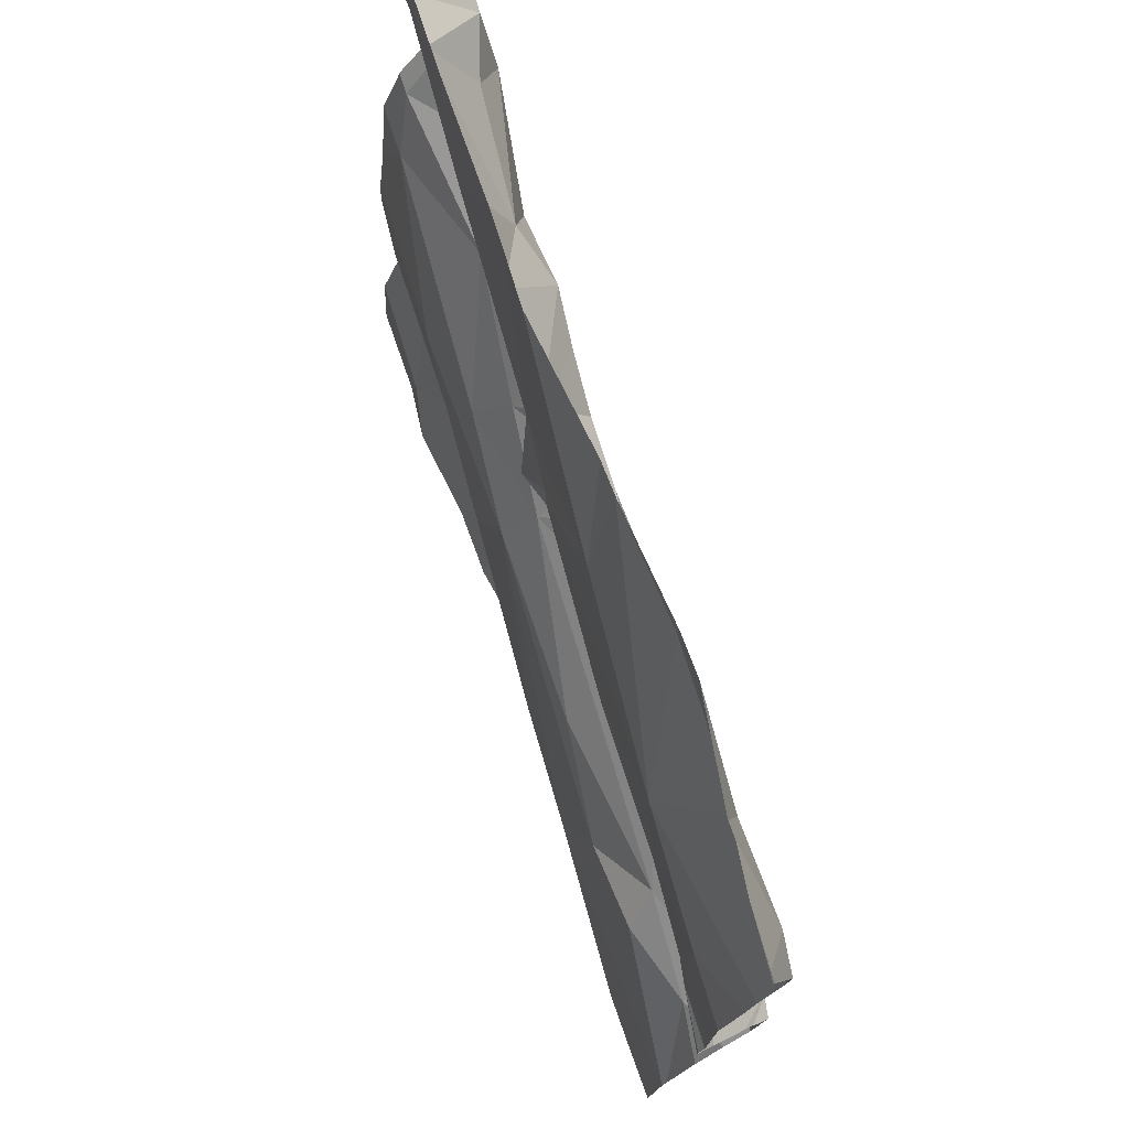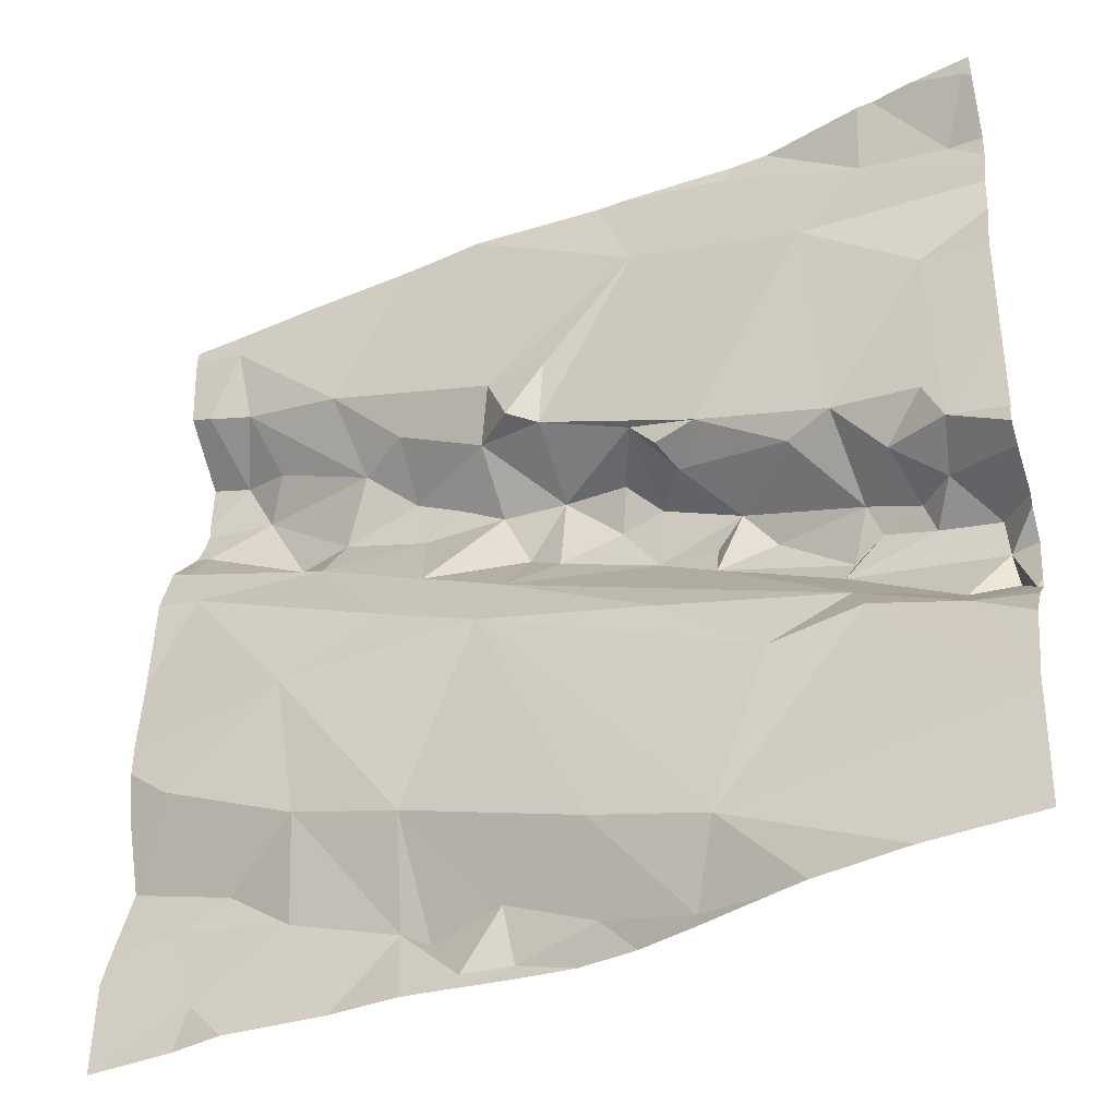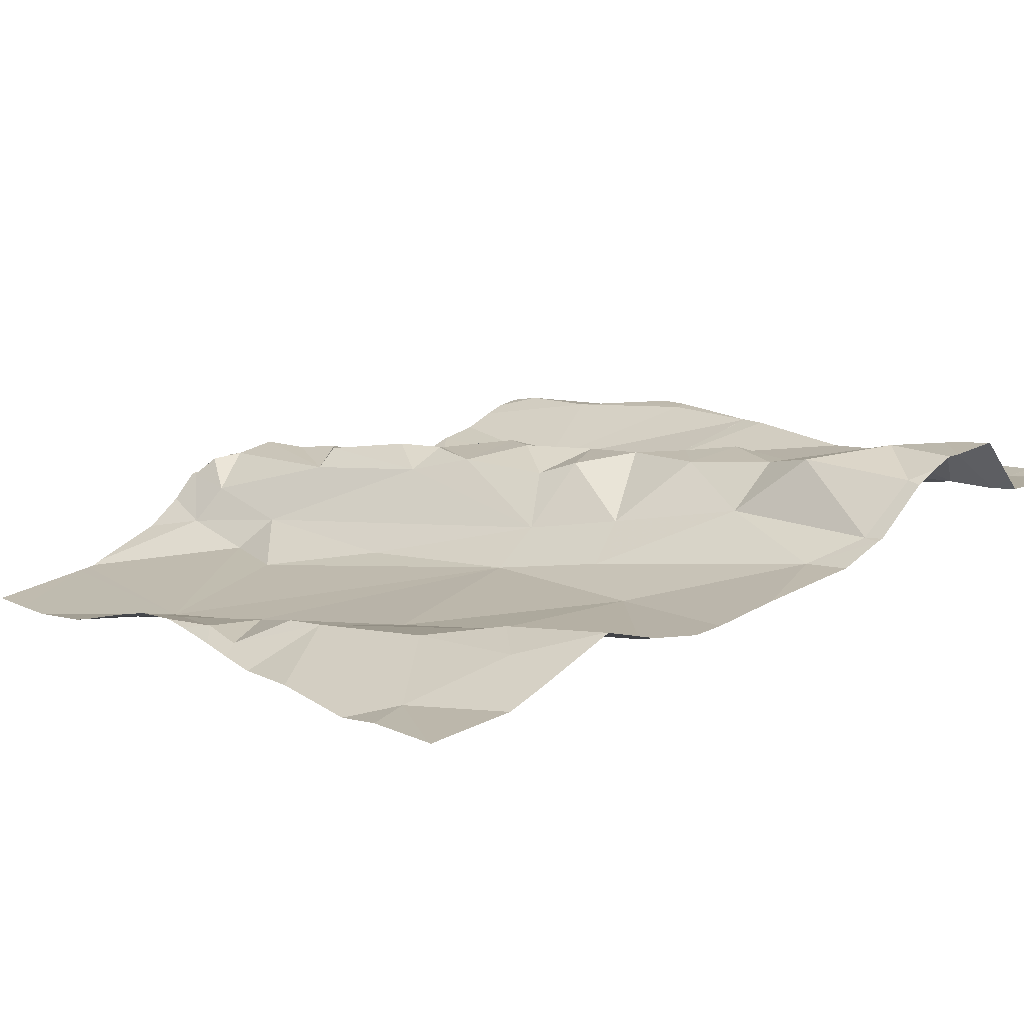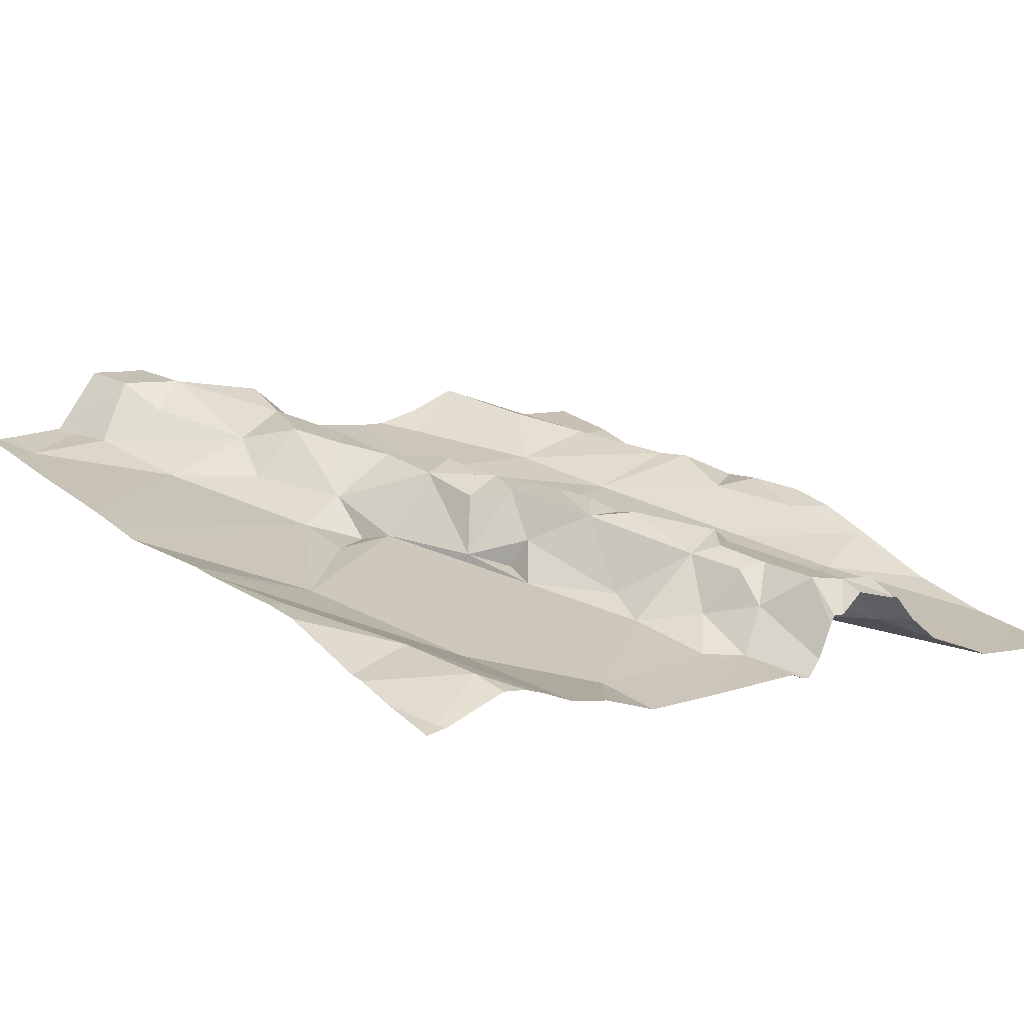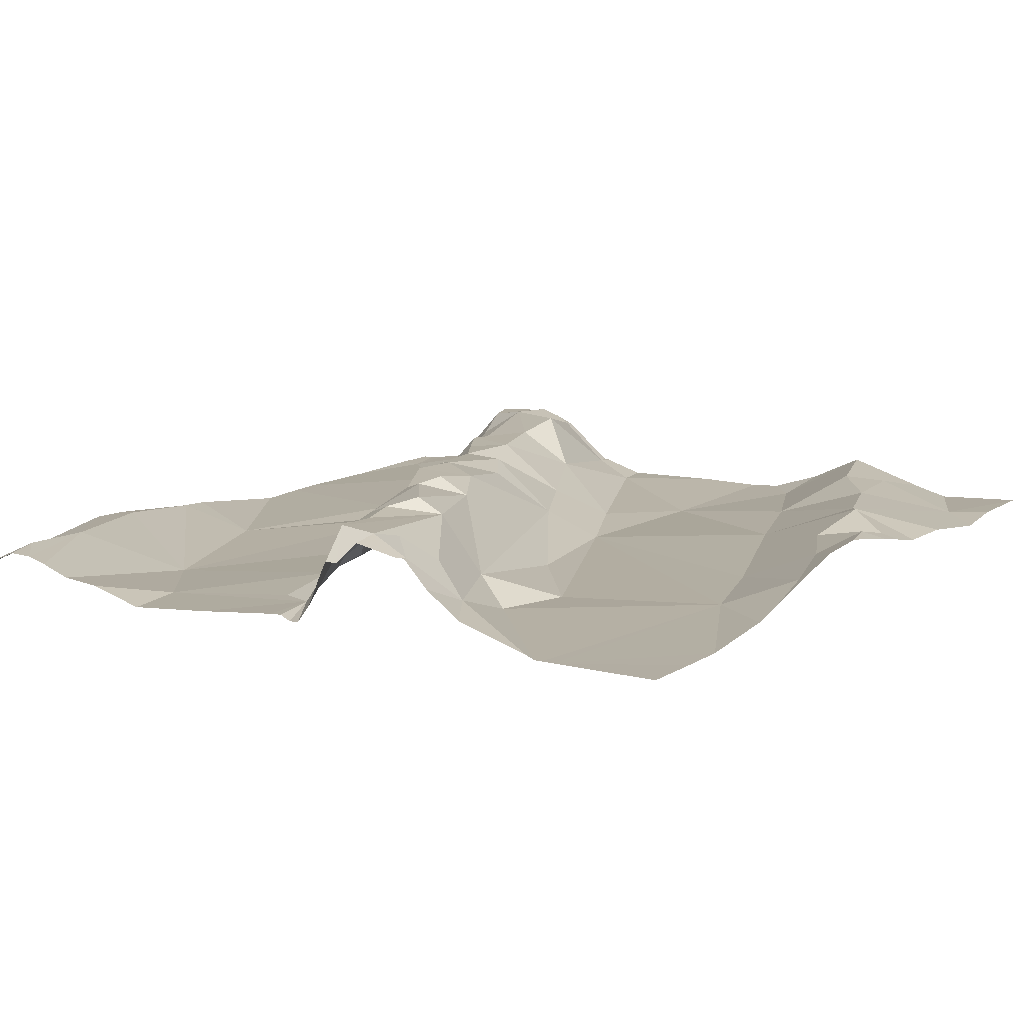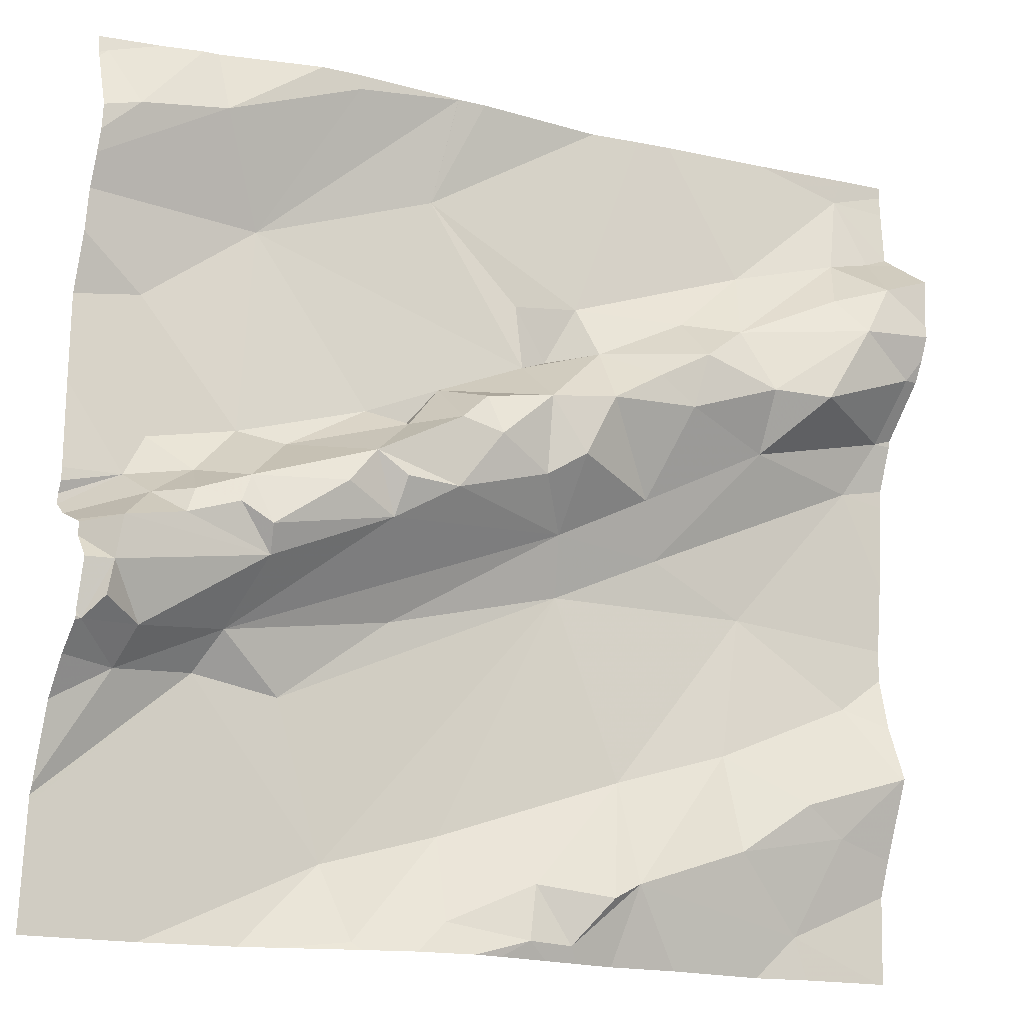
<metadata>
{"format":"obj","ext":"obj","renderer":"f3d","projection":"perspective","resolution":1024,"background":"white","views":[{"elev":75.8,"azim":-118.1,"up":"+Y"},{"elev":-37.0,"azim":-160.1,"up":"+Y"},{"elev":20.5,"azim":51.6,"up":"+Z"},{"elev":12.4,"azim":-128.1,"up":"+Z"},{"elev":0.8,"azim":-56.6,"up":"+Z"},{"elev":-18.6,"azim":-31.5,"up":"+Y"}]}
</metadata>
<code>
v -36.58 226.9 501.4
v -36.58 227.2 501.4
v -37.46 227.5 501.3
v -37.34 227.6 501.3
v -37.36 227.4 501.3
v -37.25 227.8 501.4
v -37.4 227.7 501.3
v -36.58 227.8 501.4
v -37.53 227.1 501.3
v -37.5 227.2 501.4
v -37.38 227.3 501.4
v -37.37 227.3 501.4
v -37.35 227.2 501.4
v -37.27 227.3 501.4
v -37.29 227.1 501.3
v -37.23 226.9 501.3
v -37.38 227.1 501.3
v -36.58 227.2 501.4
v -37.42 227.8 501.3
v -36.58 227.8 501.4
v -37.44 227.3 501.4
v -37.34 227.2 501.4
v -37.5 227.2 501.4
v -37.47 227.1 501.3
v -36.58 227.7 501.5
v -37.49 227.7 501.3
v -37.52 227.8 501.3
v -37.51 227.2 501.4
v -37.46 227.1 501.3
v -36.58 227.7 501.5
v -36.58 227.6 501.5
v -36.58 227.3 501.4
v -36.58 227.5 501.5
v -36.58 227 501.4
v -37.45 227.4 501.3
v -37.47 227.3 501.3
v -37.46 227.3 501.3
v -36.58 227.5 501.4
v -37.41 227.3 501.3
v -36.58 227.5 501.5
v -36.58 227.6 501.5
v -37.13 227.8 501.4
v -37.31 227.4 501.3
v -36.58 227.8 501.5
v -37.25 227.8 501.4
v -37.21 226.9 501.3
v -37.21 227.4 501.3
v -37.43 227.3 501.4
v -37.24 227.3 501.4
v -37.21 227.3 501.4
v -37.36 227.2 501.3
v -37.17 227.2 501.3
v -36.9 227.4 501.4
v -37 227.3 501.4
v -37 227.4 501.4
v -37.1 227.4 501.4
v -37.11 227.4 501.4
v -37.04 227.4 501.4
v -36.77 227 501.4
v -36.9 226.9 501.4
v -36.78 227.1 501.4
v -36.9 227 501.3
v -36.6 227.5 501.5
v -36.66 227.6 501.5
v -37.41 226.8 501.2
v -37.04 227.5 501.4
v -37 227.5 501.4
v -36.96 227.5 501.4
v -37.04 227.6 501.4
v -37.15 227.7 501.3
v -37.13 227.8 501.4
v -37.13 227.8 501.4
v -37.21 227.3 501.4
v -37.15 227.3 501.4
v -36.65 227 501.4
v -36.69 226.9 501.4
v -37.41 227.8 501.3
v -37.52 227.8 501.3
v -36.93 226.9 501.4
v -36.86 227.5 501.5
v -36.91 227.5 501.5
v -37.18 227.4 501.4
v -37.15 227.4 501.4
v -36.87 227.3 501.4
v -36.63 227.4 501.4
v -36.76 227.2 501.4
v -37.14 227.4 501.4
v -37.17 227.4 501.3
v -36.97 227.6 501.4
v -36.77 227.5 501.5
v -36.77 227.4 501.4
v -36.87 227.4 501.5
v -36.97 227.4 501.4
v -36.98 227.2 501.3
v -36.61 227.7 501.4
v -36.63 227.6 501.5
v -36.66 227.7 501.4
v -36.68 227.6 501.5
v -36.78 227.6 501.4
v -36.64 227.8 501.4
v -36.86 227.6 501.4
v -36.71 227.5 501.5
v -36.6 227.5 501.4
v -36.8 227.6 501.5
v -37.04 227.4 501.4
v -37.01 226.9 501.3
v -37.11 226.9 501.3
v -37.02 226.9 501.4
v -37.11 227 501.3
v -37.47 227.8 501.3
v -36.73 226.8 501.4
v -36.63 227.1 501.4
v -36.97 226.9 501.4
v -36.7 227 501.4
v -36.58 227.1 501.4
v -37.22 226.8 501.3
v -37.08 226.8 501.3
v -36.84 226.8 501.4
v -37.14 226.8 501.3
v -37.05 226.8 501.3
v -37.32 226.8 501.3
v -36.91 226.8 501.3
v -36.67 226.8 501.4
v -36.96 226.8 501.3
v -37.28 226.8 501.3
v -37.53 227.6 501.3
v -37.53 227.5 501.3
v -37.53 227.1 501.3
v -37.53 227.1 501.3
v -37.53 227.2 501.3
v -37.1 227.8 501.4
v -37.53 227 501.2
v -37.53 227.1 501.3
v -37.53 227.1 501.3
v -37.53 227.1 501.3
v -37.53 227.2 501.3
v -37.53 227 501.2
v -37.53 227.3 501.3
v -37.53 227.3 501.3
v -37.53 227.3 501.3
v -37.53 227.3 501.3
v -37.53 227.2 501.3
v -37.53 227.2 501.3
v -37.53 227.4 501.3
v -37.53 227.8 501.3
v -37.53 227.8 501.3
v -37.53 227.3 501.3
v -37.53 227.7 501.3
v -37.53 227.7 501.3
v -37.53 227.6 501.3
v -37.53 227 501.2
v -37.53 227 501.2
v -37.53 227.7 501.3
v -36.58 227.5 501.4
v -36.58 227.6 501.5
v -36.58 227.1 501.4
v -36.58 227.1 501.4
v -36.58 227.4 501.4
v -36.58 227.4 501.4
v -36.58 227.1 501.4
v -36.58 227.1 501.4
v -37.3 227.8 501.4
v -36.96 227.8 501.4
v -37.2 226.8 501.3
v -37 226.8 501.3
v -36.58 226.8 501.4
v -37.47 226.8 501.2
v -37.53 226.8 501.2
v -36.58 226.8 501.4
v -36.9 227.8 501.4
v -36.74 227.8 501.4
v -36.86 227.8 501.4
v -36.63 227.8 501.4
v -36.63 227.8 501.4
v -37.53 227.8 501.3
v -37.53 227.8 501.3
f 160 115 161
f 4 3 5
f 4 6 7
f 159 85 32
f 128 10 130
f 7 6 45
f 12 11 13
f 12 13 14
f 16 15 17
f 22 21 23
f 133 9 134
f 110 26 19
f 28 9 29
f 29 10 28
f 169 1 166
f 158 85 159
f 157 112 156
f 36 35 3
f 138 36 139
f 156 115 160
f 136 23 142
f 167 132 168
f 155 96 31
f 12 5 39
f 28 10 9
f 23 37 138
f 21 37 23
f 36 3 127
f 172 99 171
f 154 103 85
f 7 26 148
f 42 6 4
f 43 5 12
f 126 4 150
f 36 37 39
f 35 39 5
f 171 100 173
f 22 11 21
f 5 43 47
f 48 11 12
f 13 11 22
f 14 49 12
f 49 43 12
f 51 50 22
f 48 21 11
f 23 10 22
f 48 39 37
f 12 39 48
f 48 37 21
f 51 22 29
f 51 17 15
f 50 14 13
f 13 22 50
f 151 17 152
f 132 16 151
f 24 29 9
f 17 24 137
f 29 22 10
f 51 29 24
f 5 3 35
f 170 89 99
f 19 7 77
f 166 76 123
f 26 27 145
f 4 7 149
f 36 39 35
f 52 51 15
f 51 24 17
f 54 53 55
f 57 56 58
f 60 59 61
f 61 62 60
f 41 63 40
f 67 66 68
f 66 69 70
f 73 49 50
f 74 73 50
f 74 49 73
f 75 59 76
f 79 60 62
f 81 80 68
f 49 14 50
f 83 82 49
f 74 83 49
f 85 84 86
f 87 82 83
f 83 57 87
f 87 47 88
f 87 88 82
f 47 87 66
f 125 16 121
f 45 42 71
f 82 47 43
f 87 57 58
f 88 47 82
f 67 89 69
f 70 42 4
f 72 70 131
f 91 90 92
f 70 69 89
f 68 93 81
f 68 66 58
f 94 15 16
f 96 95 97
f 97 98 96
f 92 81 93
f 100 99 97
f 89 101 99
f 74 56 83
f 85 91 84
f 102 64 90
f 85 103 91
f 163 89 170
f 102 90 91
f 102 91 103
f 103 63 102
f 99 100 171
f 104 98 97
f 64 98 104
f 170 99 172
f 50 51 54
f 67 68 89
f 97 99 104
f 55 58 105
f 92 53 91
f 104 99 101
f 56 105 58
f 53 92 93
f 93 58 55
f 83 56 57
f 67 69 66
f 66 87 58
f 80 104 101
f 80 92 90
f 80 81 92
f 64 102 63
f 96 98 64
f 80 101 68
f 89 68 101
f 104 90 64
f 94 62 86
f 104 80 90
f 74 105 56
f 54 105 74
f 62 106 79
f 49 82 43
f 74 50 54
f 106 107 108
f 109 106 62
f 62 61 86
f 163 70 89
f 54 84 53
f 53 84 91
f 109 62 94
f 86 112 18
f 111 60 118
f 113 79 106
f 114 75 115
f 114 59 75
f 85 86 2
f 75 76 1
f 114 61 59
f 117 107 119
f 15 94 52
f 122 113 124
f 119 46 164
f 46 107 109
f 52 94 54
f 108 113 106
f 109 107 106
f 51 52 54
f 84 94 86
f 54 94 84
f 76 59 60
f 131 70 163
f 60 79 113
f 16 109 94
f 55 105 54
f 112 61 114
f 4 5 47
f 70 4 66
f 66 4 47
f 58 93 68
f 55 53 93
f 61 112 86
f 124 108 165
f 109 16 46
f 96 64 41
f 115 112 114
f 33 103 38
f 72 42 70
f 95 100 97
f 100 8 44
f 100 95 30
f 165 108 120
f 164 46 116
f 25 96 155
f 124 113 108
f 112 115 156
f 71 42 72
f 122 60 113
f 119 107 46
f 115 75 34
f 154 85 158
f 78 27 110
f 118 60 122
f 20 100 30
f 126 3 4
f 127 3 126
f 8 100 20
f 128 9 10
f 129 9 128
f 25 95 96
f 130 10 136
f 77 7 162
f 19 26 7
f 65 132 167
f 133 24 9
f 120 108 117
f 30 95 25
f 134 9 129
f 135 24 133
f 38 103 154
f 117 108 107
f 136 10 23
f 137 24 135
f 138 37 36
f 33 63 103
f 139 36 140
f 140 36 141
f 31 96 41
f 123 76 111
f 141 36 147
f 34 75 1
f 142 23 143
f 1 76 166
f 143 23 138
f 144 36 127
f 111 76 60
f 145 27 146
f 110 27 26
f 32 85 2
f 146 27 78
f 147 36 144
f 65 16 132
f 2 86 18
f 148 26 153
f 149 7 148
f 18 112 157
f 150 4 149
f 151 16 17
f 40 63 33
f 162 7 45
f 152 17 137
f 121 16 65
f 153 26 145
f 41 64 63
f 45 6 42
f 116 46 125
f 161 115 34
f 125 46 16
f 173 100 174
f 174 100 44
f 175 146 78
f 176 146 175

</code>
